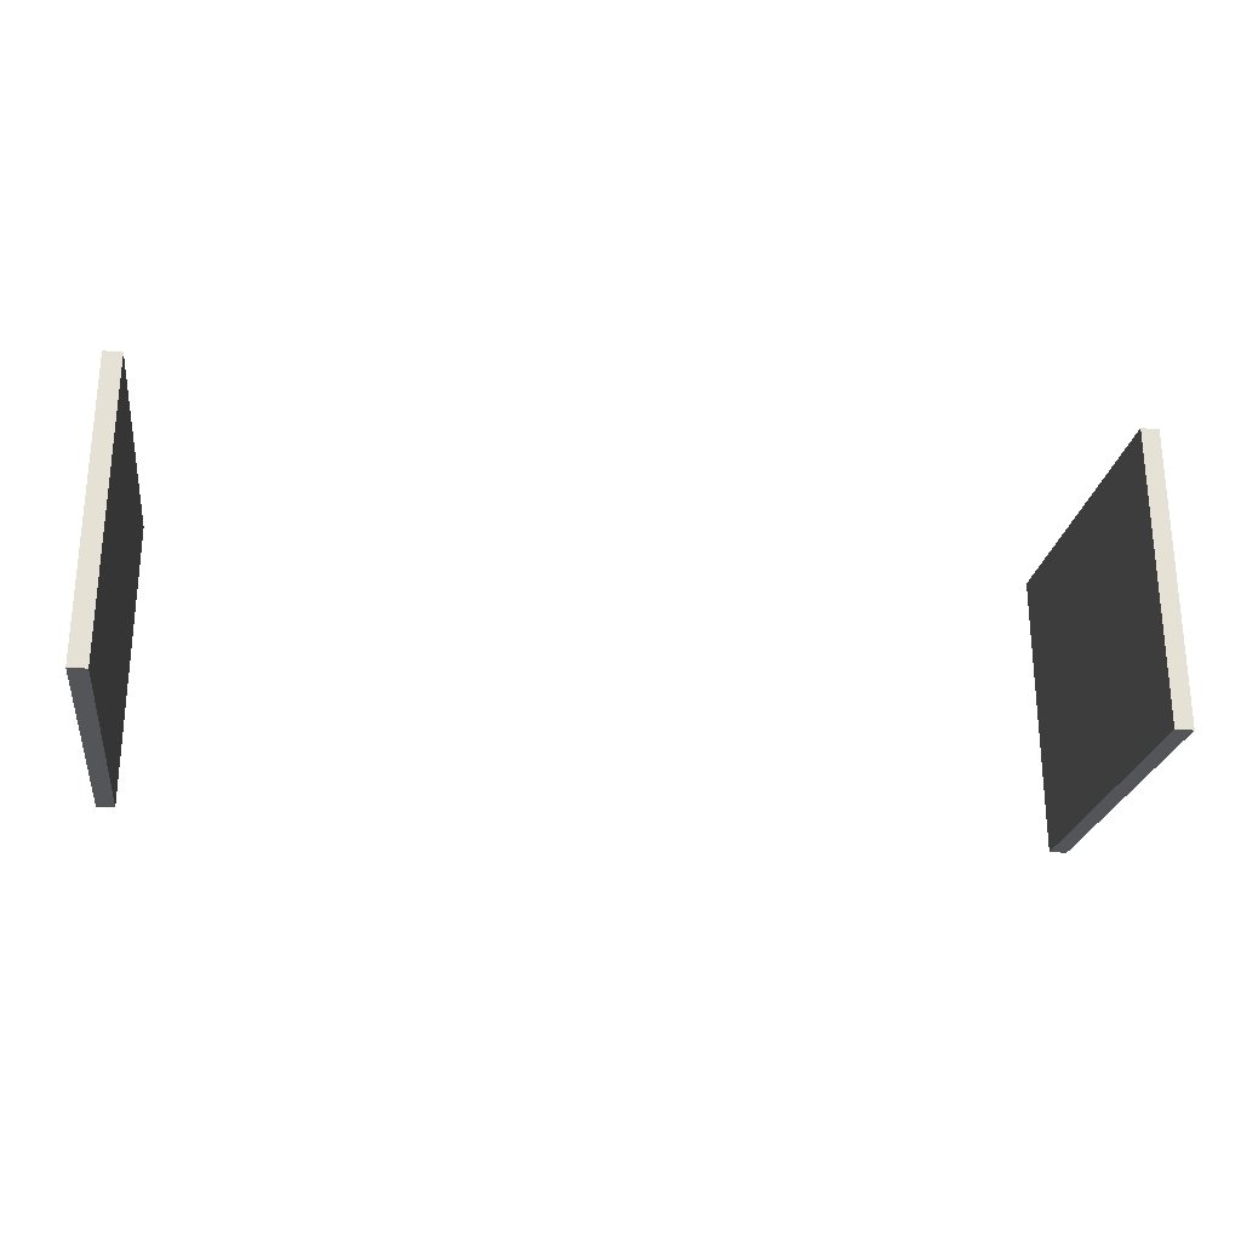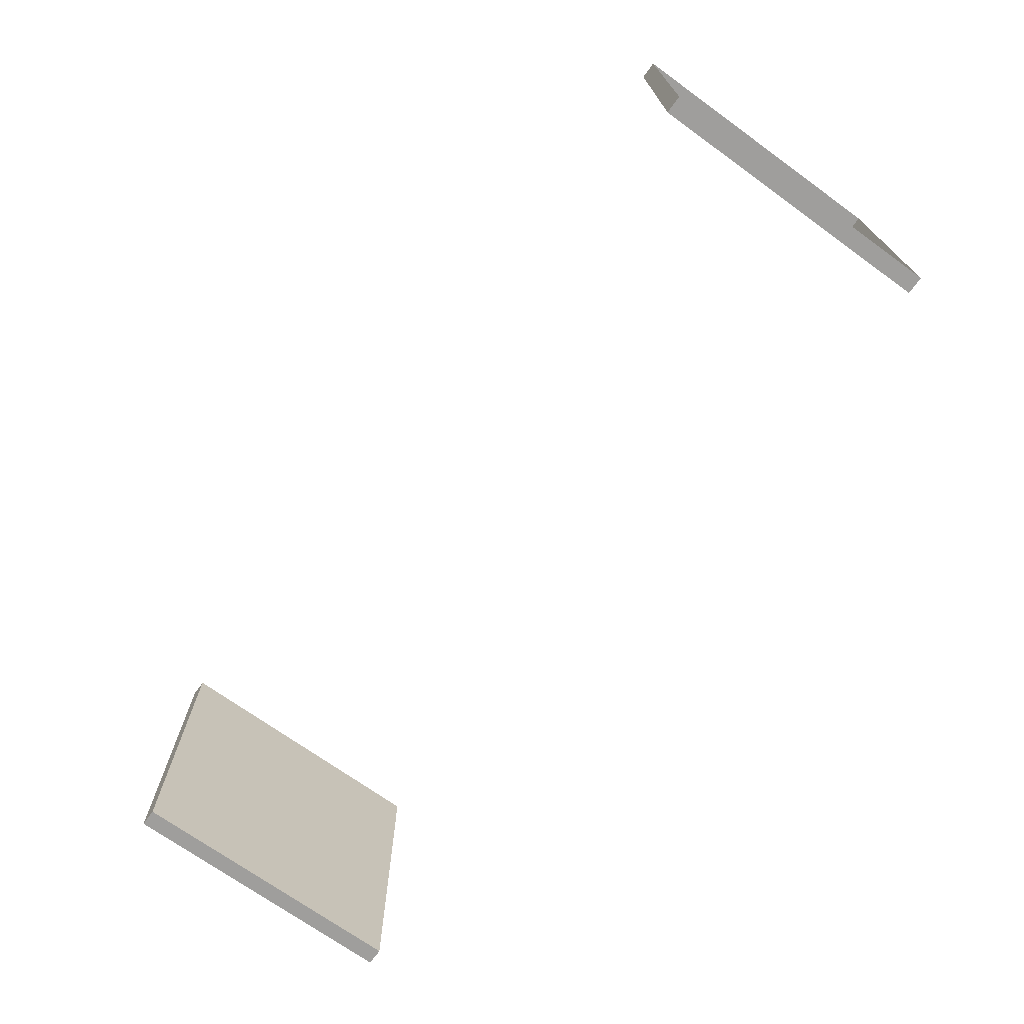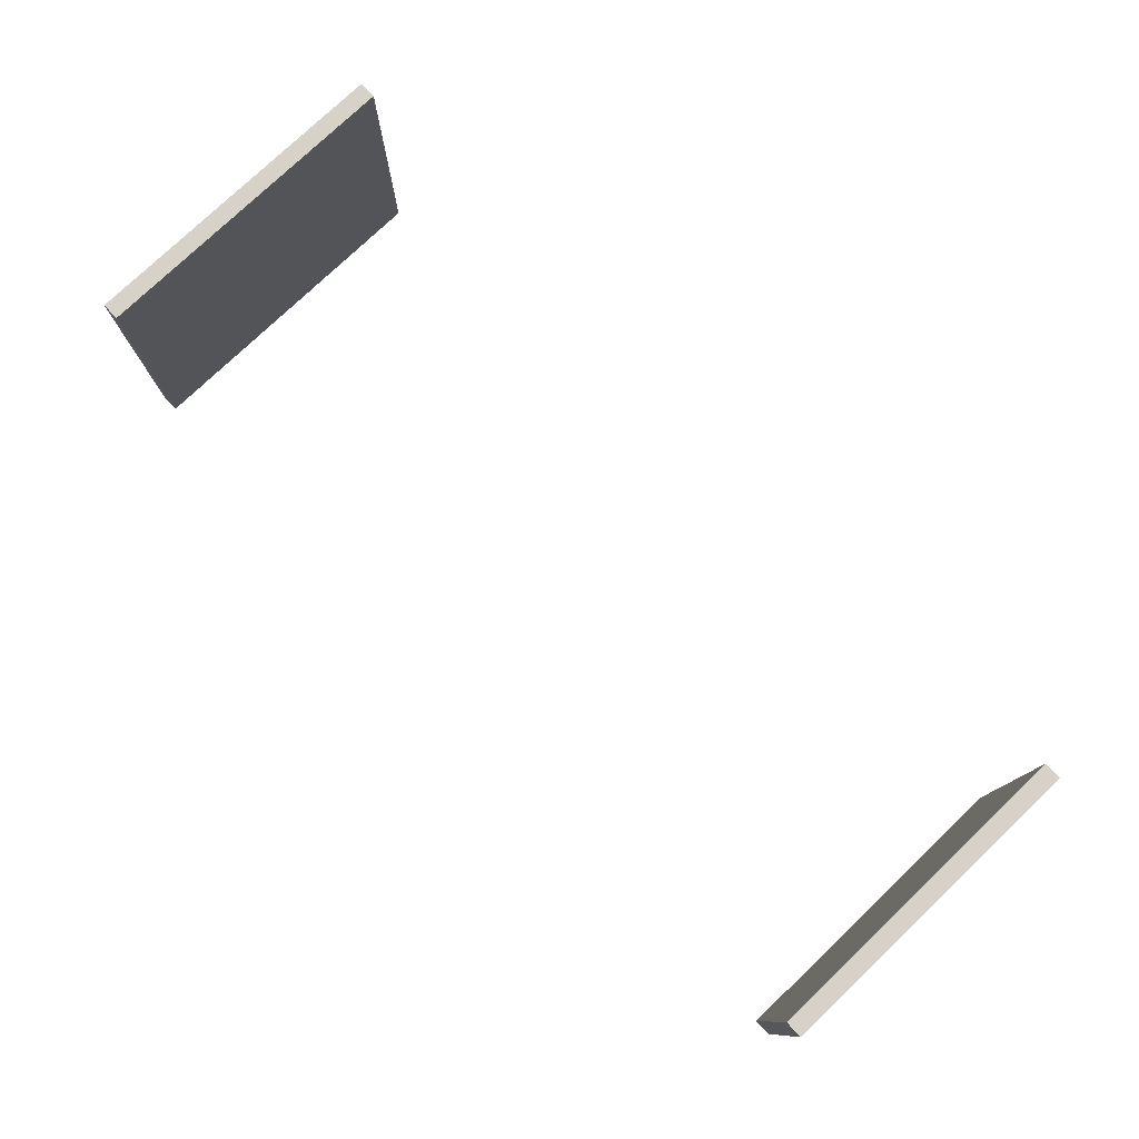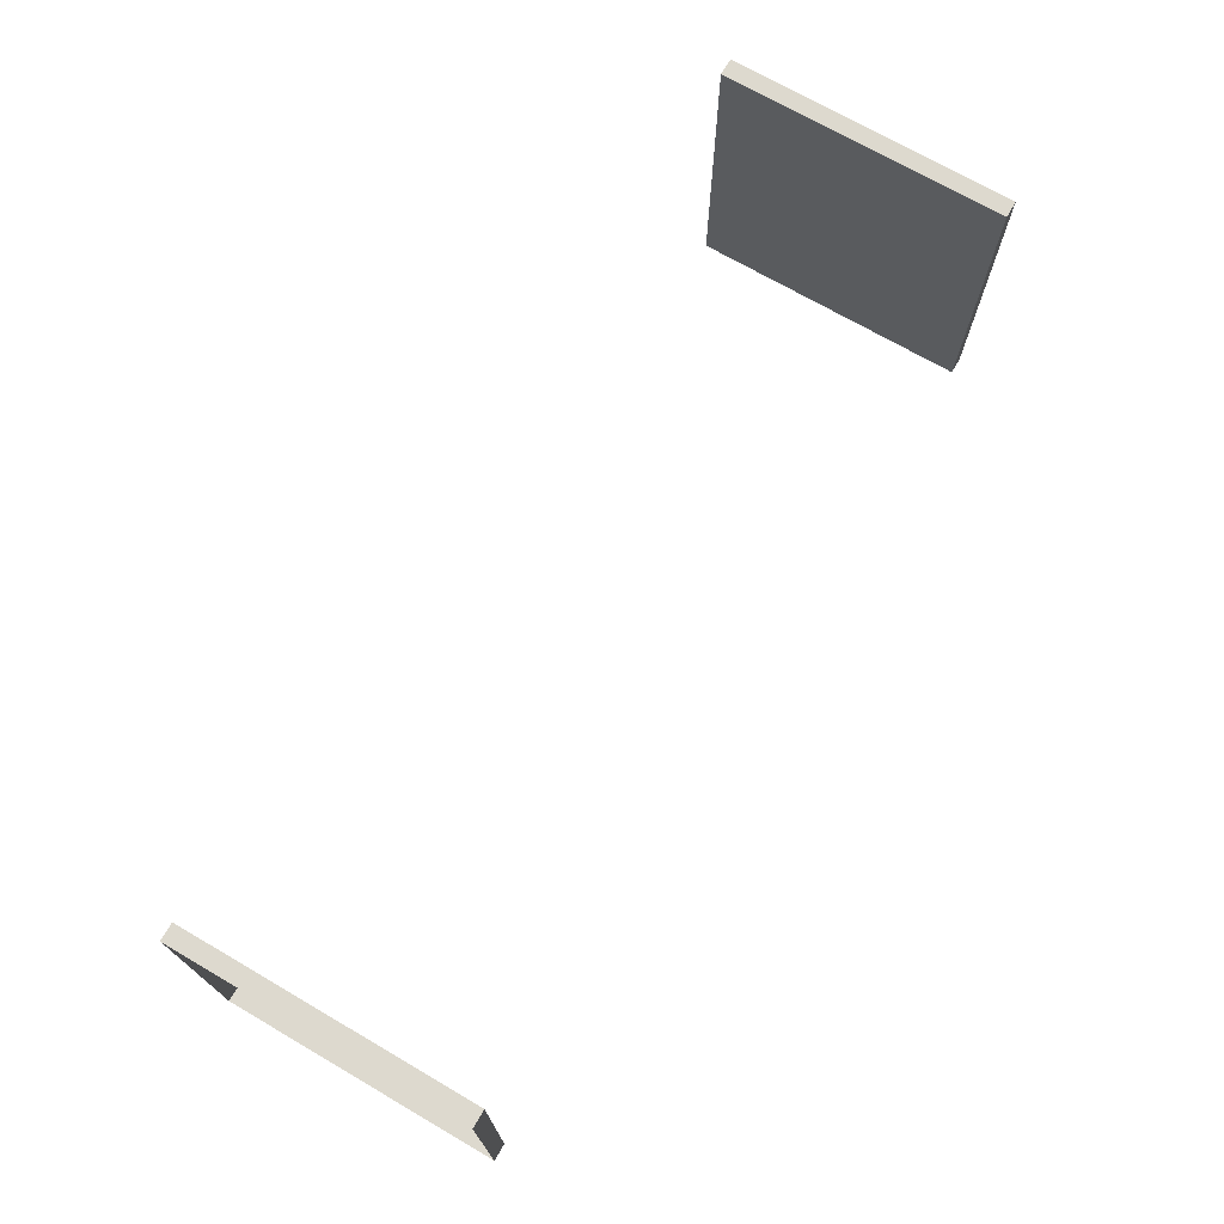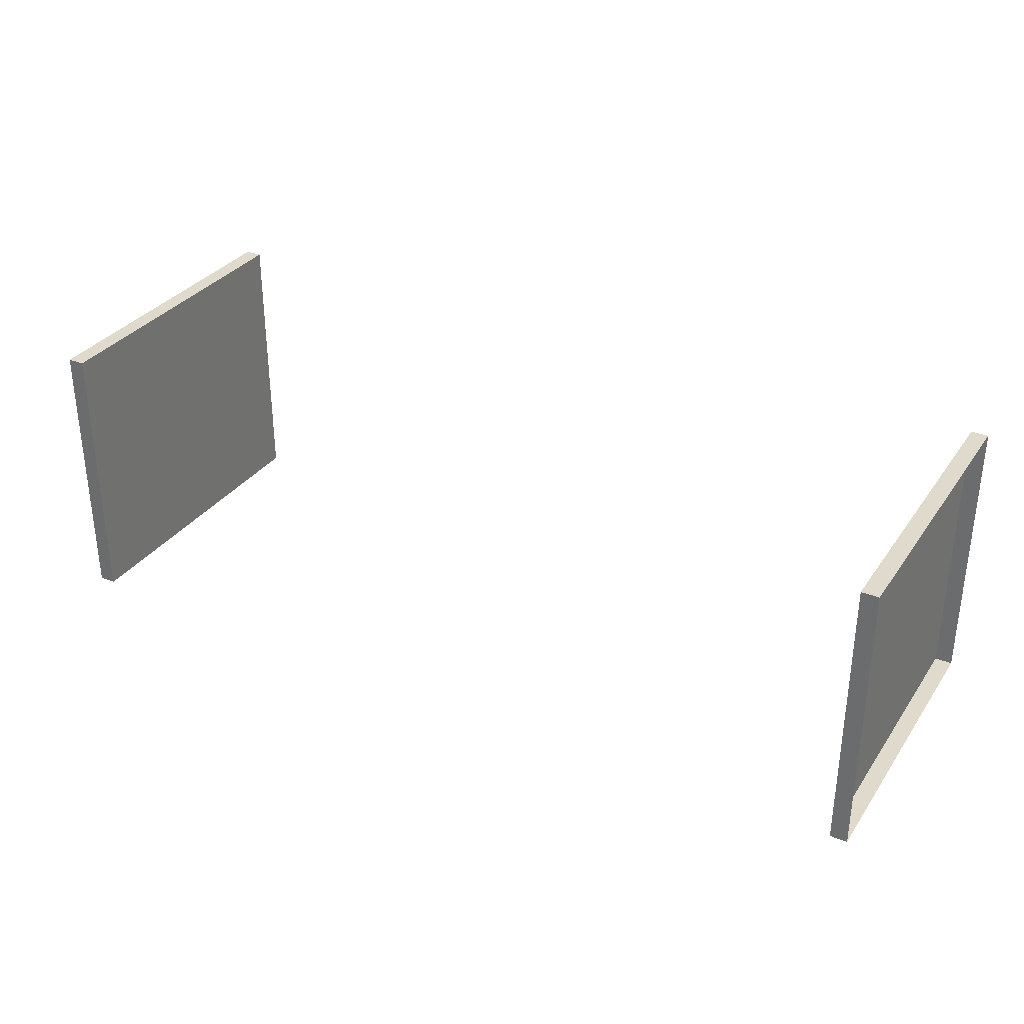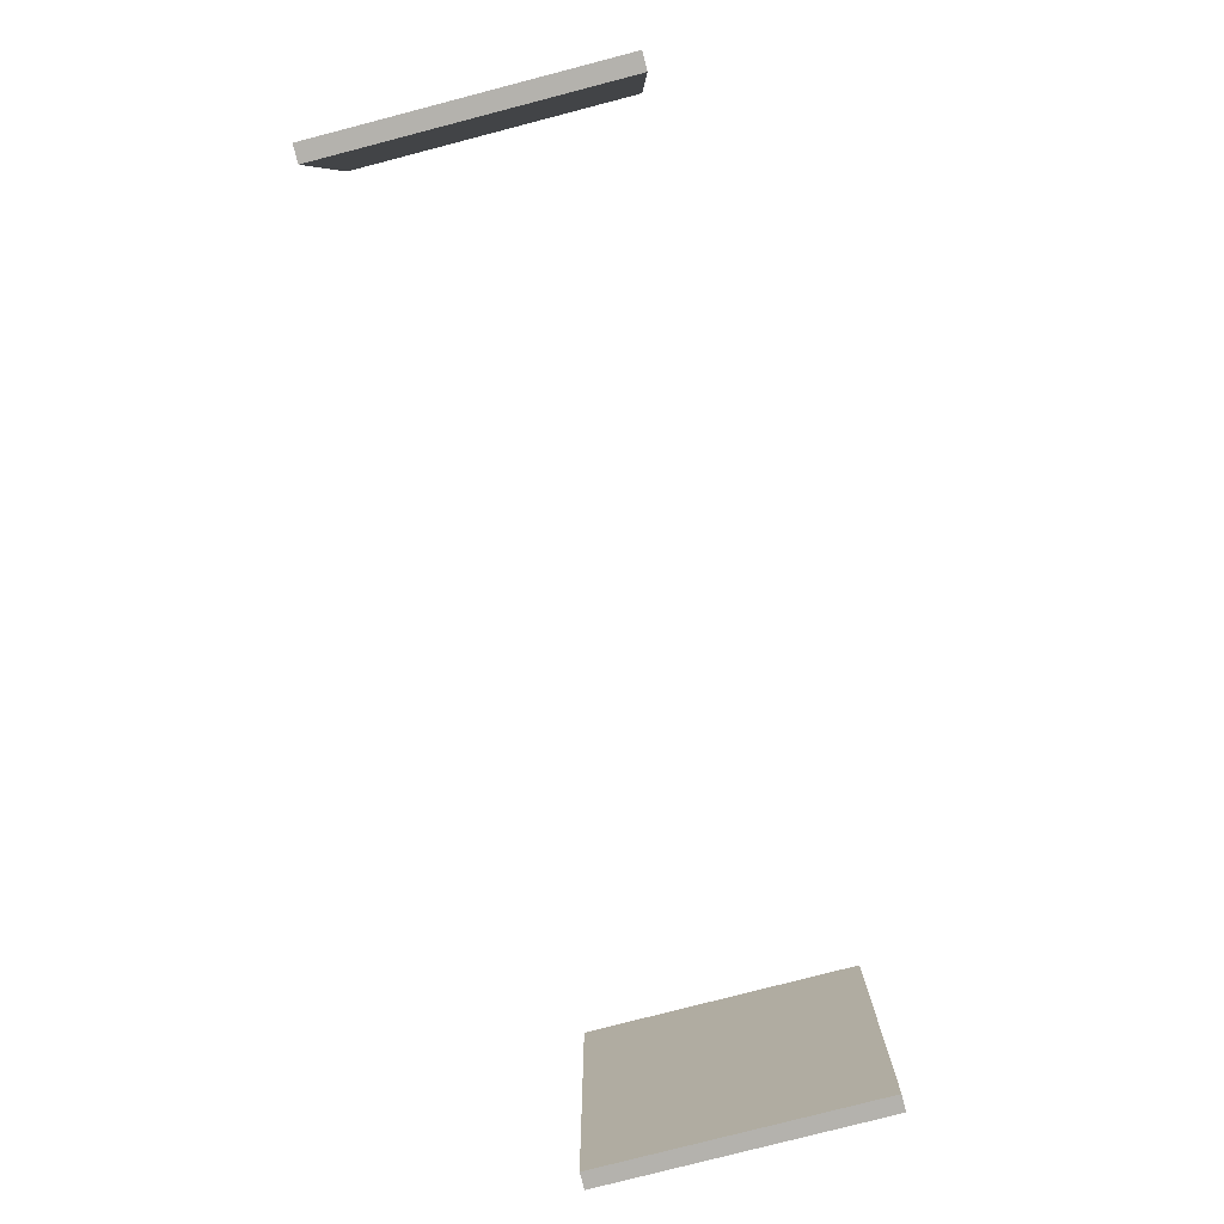
<metadata>
{"format":"obj","ext":"obj","renderer":"f3d","projection":"perspective","resolution":1024,"background":"white","views":[{"elev":-24.5,"azim":171.7,"up":"+Z"},{"elev":-71.0,"azim":54.2,"up":"+Y"},{"elev":77.5,"azim":46.4,"up":"+Z"},{"elev":71.7,"azim":-59.9,"up":"+Y"},{"elev":32.4,"azim":-150.8,"up":"+Z"},{"elev":-79.5,"azim":-75.5,"up":"+Y"}]}
</metadata>
<code>
o Cube.005
v 5.177 1.474 -7.676
v 5.177 5.274 -7.676
v 5.177 5.274 -4.317
v 5.177 1.474 -4.317
v 5.381 1.474 -7.676
v 5.381 5.274 -7.676
v 5.381 5.274 -4.317
v 5.381 1.474 -4.317
v -5.177 1.474 -7.676
v -5.177 5.274 -7.676
v -5.177 5.274 -4.317
v -5.177 1.474 -4.317
v -5.381 1.474 -7.676
v -5.381 5.274 -7.676
v -5.381 5.274 -4.317
v -5.381 1.474 -4.317
f 2 1 4 3
f 2 6 5 1
f 1 5 8 4
f 4 8 7 3
f 3 7 6 2
f 10 11 12 9
f 10 9 13 14
f 9 12 16 13
f 12 11 15 16
f 11 10 14 15

</code>
